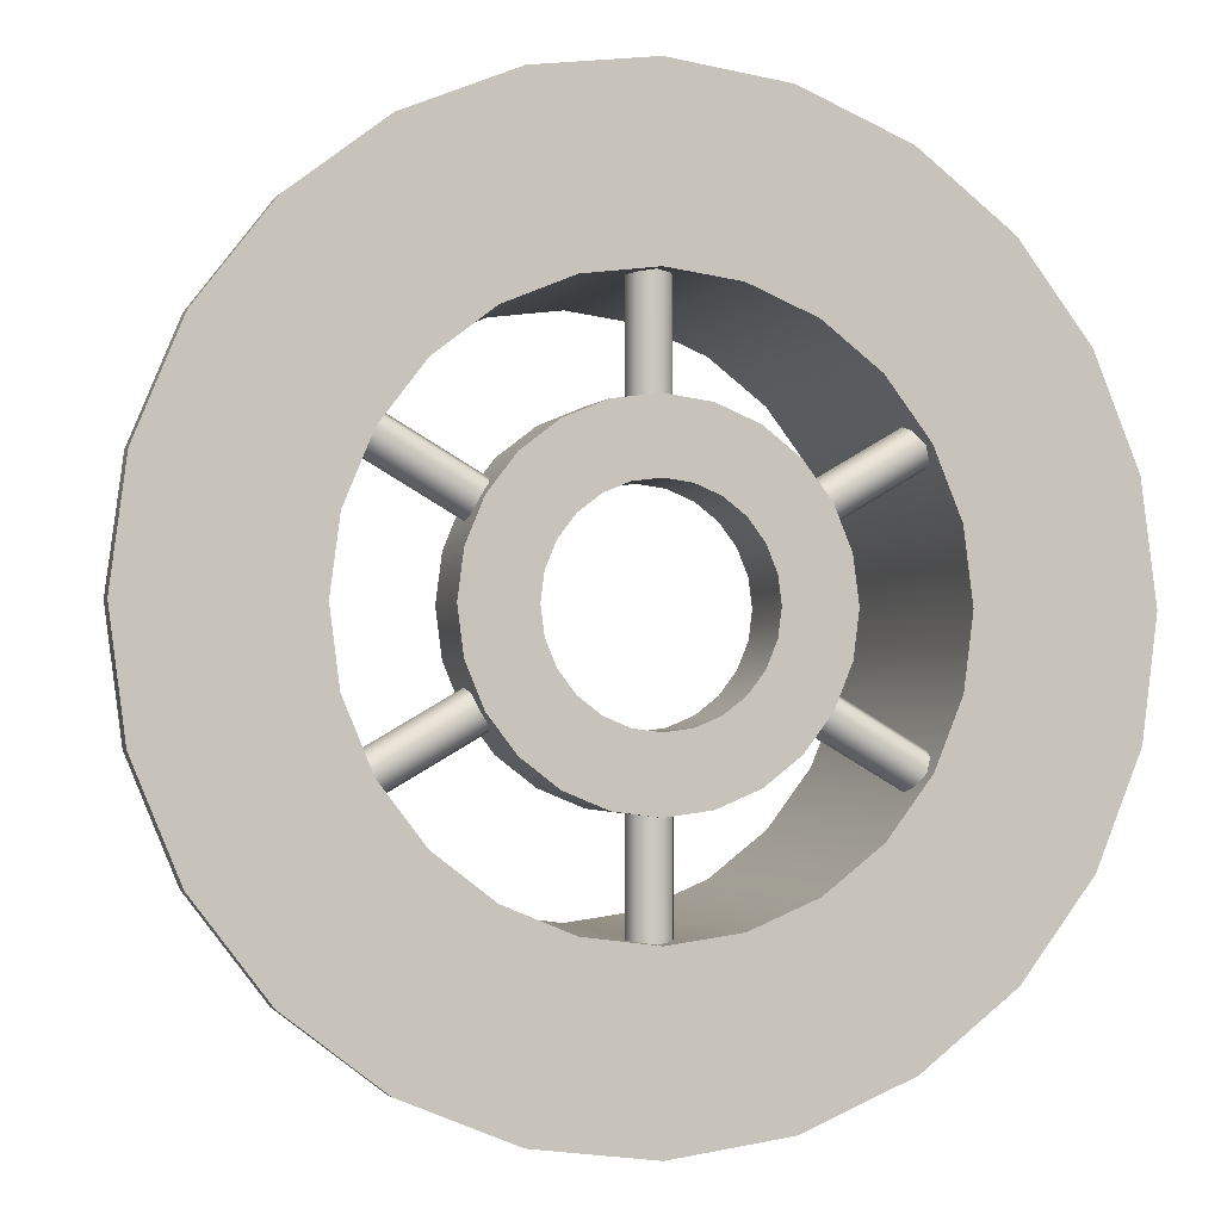
<metadata>
{"format":"obj","ext":"obj","renderer":"f3d","projection":"perspective","resolution":1024,"background":"white","views":[{"elev":-2.0,"azim":162.1,"up":"+Z"}]}
</metadata>
<code>
o 1
v 0.8125 0.2125 -1.618e-17
v 0.7848 0.2125 0.2103
v 0.7036 0.2125 0.4062
v 0.5745 0.2125 0.5745
v 0.4062 0.2125 0.7036
v 0.2103 0.2125 0.7848
v 1.402e-17 0.2125 0.8125
v -0.2103 0.2125 0.7848
v -0.4062 0.2125 0.7036
v -0.5745 0.2125 0.5745
v -0.7036 0.2125 0.4062
v -0.7848 0.2125 0.2103
v -0.8125 0.2125 8.333e-17
v -0.7848 0.2125 -0.2103
v -0.7036 0.2125 -0.4062
v -0.5745 0.2125 -0.5745
v -0.4062 0.2125 -0.7036
v -0.2103 0.2125 -0.7848
v -1.85e-16 0.2125 -0.8125
v 0.2103 0.2125 -0.7848
v 0.4062 0.2125 -0.7036
v 0.5745 0.2125 -0.5745
v 0.7036 0.2125 -0.4062
v 0.7848 0.2125 -0.2103
v 0.625 -0.2125 -1.386e-17
v 0.6037 -0.2125 0.1618
v 0.5413 -0.2125 0.3125
v 0.4419 -0.2125 0.4419
v 0.3125 -0.2125 0.5413
v 0.1618 -0.2125 0.6037
v -1.377e-17 -0.2125 0.625
v -0.1618 -0.2125 0.6037
v -0.3125 -0.2125 0.5413
v -0.4419 -0.2125 0.4419
v -0.5413 -0.2125 0.3125
v -0.6037 -0.2125 0.1618
v -0.625 -0.2125 6.268e-17
v -0.6037 -0.2125 -0.1618
v -0.5413 -0.2125 -0.3125
v -0.4419 -0.2125 -0.4419
v -0.3125 -0.2125 -0.5413
v -0.1618 -0.2125 -0.6037
v -1.669e-16 -0.2125 -0.625
v 0.1618 -0.2125 -0.6037
v 0.3125 -0.2125 -0.5413
v 0.4419 -0.2125 -0.4419
v 0.5413 -0.2125 -0.3125
v 0.6037 -0.2125 -0.1618
v 0.625 -0.25 -1.432e-17
v 0.6037 -0.25 0.1618
v 0.5413 -0.25 0.3125
v 0.4419 -0.25 0.4419
v 0.3125 -0.25 0.5413
v 0.1618 -0.25 0.6037
v -1.377e-17 -0.25 0.625
v -0.1618 -0.25 0.6037
v -0.3125 -0.25 0.5413
v -0.4419 -0.25 0.4419
v -0.5413 -0.25 0.3125
v -0.6037 -0.25 0.1618
v -0.625 -0.25 6.222e-17
v -0.6037 -0.25 -0.1618
v -0.5413 -0.25 -0.3125
v -0.4419 -0.25 -0.4419
v -0.3125 -0.25 -0.5413
v -0.1618 -0.25 -0.6037
v -1.669e-16 -0.25 -0.625
v 0.1618 -0.25 -0.6037
v 0.3125 -0.25 -0.5413
v 0.4419 -0.25 -0.4419
v 0.5413 -0.25 -0.3125
v 0.6037 -0.25 -0.1618
v 0.7848 0.25 0.2103
v 0.8125 0.25 -1.503e-17
v 0.7848 0.25 -0.2103
v 0.7036 0.25 -0.4062
v 0.5745 0.25 -0.5745
v 0.4062 0.25 -0.7036
v 0.2103 0.25 -0.7848
v -1.85e-16 0.25 -0.8125
v -0.2103 0.25 -0.7848
v -0.4062 0.25 -0.7036
v -0.5745 0.25 -0.5745
v -0.7036 0.25 -0.4062
v -0.7848 0.25 -0.2103
v -0.8125 0.25 8.447e-17
v -0.7848 0.25 0.2103
v -0.7036 0.25 0.4062
v -0.5745 0.25 0.5745
v -0.4062 0.25 0.7036
v -0.2103 0.25 0.7848
v 1.402e-17 0.25 0.8125
v 0.2103 0.25 0.7848
v 0.4062 0.25 0.7036
v 0.5745 0.25 0.5745
v 0.7036 0.25 0.4062
v 0.7486 0.2125 -0.2006
v 0.6712 0.2125 -0.3875
v 0.548 0.2125 -0.548
v 0.3875 0.2125 -0.6712
v 0.2006 0.2125 -0.7486
v -1.828e-16 0.2125 -0.775
v -0.2006 0.2125 -0.7486
v -0.3875 0.2125 -0.6712
v -0.548 0.2125 -0.548
v -0.6712 0.2125 -0.3875
v -0.7486 0.2125 -0.2006
v -0.775 0.2125 8.098e-17
v -0.7486 0.2125 0.2006
v -0.6712 0.2125 0.3875
v -0.548 0.2125 0.548
v -0.3875 0.2125 0.6712
v -0.2006 0.2125 0.7486
v 7.01e-18 0.2125 0.775
v 0.2006 0.2125 0.7486
v 0.3875 0.2125 0.6712
v 0.548 0.2125 0.548
v 0.6712 0.2125 0.3875
v 0.7486 0.2125 0.2006
v 0.775 0.2125 -1.393e-17
v 0.5 -0.25 -9.724e-18
v 0.483 -0.25 0.1294
v 0.433 -0.25 0.25
v 0.3536 -0.25 0.3536
v 0.25 -0.25 0.433
v 0.1294 -0.25 0.483
v -3.23e-17 -0.25 0.5
v -0.1294 -0.25 0.483
v -0.25 -0.25 0.433
v -0.3536 -0.25 0.3536
v -0.433 -0.25 0.25
v -0.483 -0.25 0.1294
v -0.5 -0.25 5.151e-17
v -0.483 -0.25 -0.1294
v -0.433 -0.25 -0.25
v -0.3536 -0.25 -0.3536
v -0.25 -0.25 -0.433
v -0.1294 -0.25 -0.483
v -1.548e-16 -0.25 -0.5
v 0.1294 -0.25 -0.483
v 0.25 -0.25 -0.433
v 0.3536 -0.25 -0.3536
v 0.433 -0.25 -0.25
v 0.483 -0.25 -0.1294
v 0.6037 0.25 0.1618
v 0.625 0.25 -1.501e-17
v 0.6037 0.25 -0.1618
v 0.5413 0.25 -0.3125
v 0.4419 0.25 -0.4419
v 0.3125 0.25 -0.5413
v 0.1618 0.25 -0.6037
v -1.627e-16 0.25 -0.625
v -0.1618 0.25 -0.6037
v -0.3125 0.25 -0.5413
v -0.4419 0.25 -0.4419
v -0.5413 0.25 -0.3125
v -0.6037 0.25 -0.1618
v -0.625 0.25 6.153e-17
v -0.6037 0.25 0.1618
v -0.5413 0.25 0.3125
v -0.4419 0.25 0.4419
v -0.3125 0.25 0.5413
v -0.1618 0.25 0.6037
v -9.636e-18 0.25 0.625
v 0.1618 0.25 0.6037
v 0.3125 0.25 0.5413
v 0.4419 0.25 0.4419
v 0.5413 0.25 0.3125
v 0.483 0.25 0.1294
v 0.5 0.25 -5.766e-18
v 0.483 0.25 -0.1294
v 0.433 0.25 -0.25
v 0.3536 0.25 -0.3536
v 0.25 0.25 -0.433
v 0.1294 0.25 -0.483
v -1.581e-16 0.25 -0.5
v -0.1294 0.25 -0.483
v -0.25 0.25 -0.433
v -0.3536 0.25 -0.3536
v -0.433 0.25 -0.25
v -0.483 0.25 -0.1294
v -0.5 0.25 5.547e-17
v -0.483 0.25 0.1294
v -0.433 0.25 0.25
v -0.3536 0.25 0.3536
v -0.25 0.25 0.433
v -0.1294 0.25 0.483
v -3.562e-17 0.25 0.5
v 0.1294 0.25 0.483
v 0.25 0.25 0.433
v 0.3536 0.25 0.3536
v 0.433 0.25 0.25
v 0.4734 0.1875 0.23
v 0.4679 0.161 0.2395
v 0.4547 0.15 0.2625
v 0.4414 0.161 0.2855
v 0.4359 0.1875 0.295
v 0.4414 0.214 0.2855
v 0.4547 0.225 0.2625
v 0.4679 0.214 0.2395
v 0.2677 0.1875 0.1113
v 0.2622 0.161 0.1208
v 0.249 0.15 0.1437
v 0.2357 0.161 0.1667
v 0.2302 0.1875 0.1762
v 0.2357 0.214 0.1667
v 0.249 0.225 0.1437
v 0.2622 0.214 0.1208
v -0.4359 0.1875 -0.295
v -0.4414 0.161 -0.2855
v -0.4547 0.15 -0.2625
v -0.4679 0.161 -0.2395
v -0.4734 0.1875 -0.23
v -0.4679 0.214 -0.2395
v -0.4547 0.225 -0.2625
v -0.4414 0.214 -0.2855
v -0.2302 0.1875 -0.1762
v -0.2357 0.161 -0.1667
v -0.249 0.15 -0.1437
v -0.2622 0.161 -0.1208
v -0.2677 0.1875 -0.1113
v -0.2622 0.214 -0.1208
v -0.249 0.225 -0.1437
v -0.2357 0.214 -0.1667
v 0.4734 0.1875 -0.23
v 0.4679 0.161 -0.2395
v 0.4547 0.15 -0.2625
v 0.4414 0.161 -0.2855
v 0.4359 0.1875 -0.295
v 0.4414 0.214 -0.2855
v 0.4547 0.225 -0.2625
v 0.4679 0.214 -0.2395
v 0.2677 0.1875 -0.1113
v 0.2622 0.161 -0.1208
v 0.249 0.15 -0.1437
v 0.2357 0.161 -0.1667
v 0.2302 0.1875 -0.1762
v 0.2357 0.214 -0.1667
v 0.249 0.225 -0.1437
v 0.2622 0.214 -0.1208
v -0.4359 0.1875 0.295
v -0.4414 0.161 0.2855
v -0.4547 0.15 0.2625
v -0.4679 0.161 0.2395
v -0.4734 0.1875 0.23
v -0.4679 0.214 0.2395
v -0.4547 0.225 0.2625
v -0.4414 0.214 0.2855
v -0.2302 0.1875 0.1762
v -0.2357 0.161 0.1667
v -0.249 0.15 0.1437
v -0.2622 0.161 0.1208
v -0.2677 0.1875 0.1113
v -0.2622 0.214 0.1208
v -0.249 0.225 0.1437
v -0.2357 0.214 0.1667
v 0.0375 0.1875 -0.525
v 0.02652 0.161 -0.525
v -2.643e-17 0.15 -0.525
v -0.02652 0.161 -0.525
v -0.0375 0.1875 -0.525
v -0.02652 0.214 -0.525
v -3.562e-17 0.225 -0.525
v 0.02652 0.214 -0.525
v 0.0375 0.1875 -0.2875
v 0.02652 0.161 -0.2875
v 7.863e-17 0.15 -0.2875
v -0.02652 0.161 -0.2875
v -0.0375 0.1875 -0.2875
v -0.02652 0.214 -0.2875
v 6.944e-17 0.225 -0.2875
v 0.02652 0.214 -0.2875
v 0.0375 0.1875 0.525
v 0.02652 0.161 0.525
v -2.643e-17 0.15 0.525
v -0.02652 0.161 0.525
v -0.0375 0.1875 0.525
v -0.02652 0.214 0.525
v -3.562e-17 0.225 0.525
v 0.02652 0.214 0.525
v 0.0375 0.1875 0.2875
v 0.02652 0.161 0.2875
v 7.863e-17 0.15 0.2875
v -0.02652 0.161 0.2875
v -0.0375 0.1875 0.2875
v -0.02652 0.214 0.2875
v 6.944e-17 0.225 0.2875
v 0.02652 0.214 0.2875
v 0.3125 0.25 -2.306e-17
v 0.3019 0.25 0.08088
v 0.2706 0.25 0.1562
v 0.221 0.25 0.221
v 0.1562 0.25 0.2706
v 0.08088 0.25 0.3019
v 6.944e-17 0.25 0.3125
v -0.08088 0.25 0.3019
v -0.1562 0.25 0.2706
v -0.221 0.25 0.221
v -0.2706 0.25 0.1562
v -0.3019 0.25 0.08088
v -0.3125 0.25 1.521e-17
v -0.3019 0.25 -0.08088
v -0.2706 0.25 -0.1562
v -0.221 0.25 -0.221
v -0.1562 0.25 -0.2706
v -0.08088 0.25 -0.3019
v -7.098e-18 0.25 -0.3125
v 0.08088 0.25 -0.3019
v 0.1562 0.25 -0.2706
v 0.221 0.25 -0.221
v 0.2706 0.25 -0.1562
v 0.3019 0.25 -0.08088
v 0.3125 0.125 -2.306e-17
v 0.3019 0.125 0.08088
v 0.2706 0.125 0.1562
v 0.221 0.125 0.221
v 0.1562 0.125 0.2706
v 0.08088 0.125 0.3019
v 6.944e-17 0.125 0.3125
v -0.08088 0.125 0.3019
v -0.1562 0.125 0.2706
v -0.221 0.125 0.221
v -0.2706 0.125 0.1562
v -0.3019 0.125 0.08088
v -0.3125 0.125 1.521e-17
v -0.3019 0.125 -0.08088
v -0.2706 0.125 -0.1562
v -0.221 0.125 -0.221
v -0.1562 0.125 -0.2706
v -0.08088 0.125 -0.3019
v -7.098e-18 0.125 -0.3125
v 0.08088 0.125 -0.3019
v 0.1562 0.125 -0.2706
v 0.221 0.125 -0.221
v 0.2706 0.125 -0.1562
v 0.3019 0.125 -0.08088
v 0.1875 0.125 -1.647e-17
v 0.1811 0.125 0.04853
v 0.1624 0.125 0.09375
v 0.1326 0.125 0.1326
v 0.09375 0.125 0.1624
v 0.04853 0.125 0.1811
v 4.788e-17 0.125 0.1875
v -0.04853 0.125 0.1811
v -0.09375 0.125 0.1624
v -0.1326 0.125 0.1326
v -0.1624 0.125 0.09375
v -0.1811 0.125 0.04853
v -0.1875 0.125 6.493e-18
v -0.1811 0.125 -0.04853
v -0.1624 0.125 -0.09375
v -0.1326 0.125 -0.1326
v -0.09375 0.125 -0.1624
v -0.04853 0.125 -0.1811
v 1.957e-18 0.125 -0.1875
v 0.04853 0.125 -0.1811
v 0.09375 0.125 -0.1624
v 0.1326 0.125 -0.1326
v 0.1624 0.125 -0.09375
v 0.1811 0.125 -0.04853
v 0.1811 0.25 0.04853
v 0.1875 0.25 -1.647e-17
v 0.1811 0.25 -0.04853
v 0.1624 0.25 -0.09375
v 0.1326 0.25 -0.1326
v 0.09375 0.25 -0.1624
v 0.04853 0.25 -0.1811
v 1.957e-18 0.25 -0.1875
v -0.04853 0.25 -0.1811
v -0.09375 0.25 -0.1624
v -0.1326 0.25 -0.1326
v -0.1624 0.25 -0.09375
v -0.1811 0.25 -0.04853
v -0.1875 0.25 6.493e-18
v -0.1811 0.25 0.04853
v -0.1624 0.25 0.09375
v -0.1326 0.25 0.1326
v -0.09375 0.25 0.1624
v -0.04853 0.25 0.1811
v 4.788e-17 0.25 0.1875
v 0.04853 0.25 0.1811
v 0.09375 0.25 0.1624
v 0.1326 0.25 0.1326
v 0.1624 0.25 0.09375
v 0.6125 -0.1497 0.2672
v 0.5726 -0.1705 0.2507
v 0.622 -0.1497 0.2441
v 0.5822 -0.1705 0.2276
v 0.7069 0.2243 0.2793
v 0.7429 0.2243 0.2942
v 0.6974 0.2243 0.3024
v 0.7334 0.2243 0.3173
v -0.5377 -0.1497 -0.3968
v -0.5035 -0.1705 -0.3706
v -0.5224 -0.1497 -0.4166
v -0.4882 -0.1705 -0.3904
v -0.5953 0.2243 -0.4726
v -0.6263 0.2243 -0.4963
v -0.6106 0.2243 -0.4527
v -0.6415 0.2243 -0.4765
v -0.6125 -0.1497 -0.2672
v -0.5726 -0.1705 -0.2507
v -0.622 -0.1497 -0.2441
v -0.5822 -0.1705 -0.2276
v -0.7069 0.2243 -0.2793
v -0.7429 0.2243 -0.2942
v -0.6974 0.2243 -0.3024
v -0.7334 0.2243 -0.3173
v 0.5377 -0.1497 0.3968
v 0.5035 -0.1705 0.3706
v 0.5224 -0.1497 0.4166
v 0.4882 -0.1705 0.3904
v 0.5953 0.2243 0.4726
v 0.6263 0.2243 0.4963
v 0.6106 0.2243 0.4527
v 0.6415 0.2243 0.4765
v 0.5377 -0.1497 -0.3968
v 0.5035 -0.1705 -0.3706
v 0.5224 -0.1497 -0.4166
v 0.4882 -0.1705 -0.3904
v 0.5953 0.2243 -0.4726
v 0.6263 0.2243 -0.4963
v 0.6106 0.2243 -0.4527
v 0.6415 0.2243 -0.4765
v -0.6125 -0.1497 0.2672
v -0.5726 -0.1705 0.2507
v -0.622 -0.1497 0.2441
v -0.5822 -0.1705 0.2276
v -0.7069 0.2243 0.2793
v -0.7429 0.2243 0.2942
v -0.6974 0.2243 0.3024
v -0.7334 0.2243 0.3173
v -0.5377 -0.1497 0.3968
v -0.5035 -0.1705 0.3706
v -0.5224 -0.1497 0.4166
v -0.4882 -0.1705 0.3904
v -0.5953 0.2243 0.4726
v -0.6263 0.2243 0.4963
v -0.6106 0.2243 0.4527
v -0.6415 0.2243 0.4765
v 0.6125 -0.1497 -0.2672
v 0.5726 -0.1705 -0.2507
v 0.622 -0.1497 -0.2441
v 0.5822 -0.1705 -0.2276
v 0.7069 0.2243 -0.2793
v 0.7429 0.2243 -0.2942
v 0.6974 0.2243 -0.3024
v 0.7334 0.2243 -0.3173
v -0.07481 -0.1497 -0.664
v -0.06918 -0.1705 -0.6213
v -0.0996 -0.1497 -0.6608
v -0.09397 -0.1705 -0.618
v -0.1116 0.2243 -0.7519
v -0.1167 0.2243 -0.7905
v -0.08681 0.2243 -0.7551
v -0.0919 0.2243 -0.7938
v -0.07481 -0.1497 0.664
v -0.06918 -0.1705 0.6213
v -0.0996 -0.1497 0.6608
v -0.09397 -0.1705 0.618
v -0.1116 0.2243 0.7519
v -0.1167 0.2243 0.7905
v -0.08681 0.2243 0.7551
v -0.0919 0.2243 0.7938
v 0.07481 -0.1497 0.664
v 0.06918 -0.1705 0.6213
v 0.0996 -0.1497 0.6608
v 0.09397 -0.1705 0.618
v 0.1116 0.2243 0.7519
v 0.1167 0.2243 0.7905
v 0.08681 0.2243 0.7551
v 0.0919 0.2243 0.7938
v 0.07481 -0.1497 -0.664
v 0.06918 -0.1705 -0.6213
v 0.0996 -0.1497 -0.6608
v 0.09397 -0.1705 -0.618
v 0.1116 0.2243 -0.7519
v 0.1167 0.2243 -0.7905
v 0.08681 0.2243 -0.7551
v 0.0919 0.2243 -0.7938
v -0.2694 -0.2011 0.6167
v -0.24 -0.1803 0.5657
v -0.2944 -0.05963 0.6599
v -0.2649 -0.03883 0.6089
v -0.3994 -0.2011 0.5417
v -0.3699 -0.1803 0.4907
v -0.4243 -0.05963 0.5849
v -0.3948 -0.03883 0.5339
v 0.2694 -0.2011 -0.6167
v 0.24 -0.1803 -0.5657
v 0.2944 -0.05963 -0.6599
v 0.2649 -0.03883 -0.6089
v 0.3994 -0.2011 -0.5417
v 0.3699 -0.1803 -0.4907
v 0.4243 -0.05963 -0.5849
v 0.3948 -0.03883 -0.5339
g 1_1_auv
f 1 74 73 2
f 2 73 96 3
f 3 96 95 4
f 4 95 94 5
f 5 94 93 6
f 6 93 92 7
f 7 92 91 8
f 8 91 90 9
f 9 90 89 10
f 10 89 88 11
f 11 88 87 12
f 12 87 86 13
f 13 86 85 14
f 14 85 84 15
f 15 84 83 16
f 16 83 82 17
f 17 82 81 18
f 18 81 80 19
f 19 80 79 20
f 20 79 78 21
f 21 78 77 22
f 22 77 76 23
f 23 76 75 24
f 24 75 74 1
f 25 49 72 48
f 25 120 119 26
f 26 50 49 25
f 26 119 118 27
f 27 51 50 26
f 27 118 117 28
f 28 52 51 27
f 28 117 116 29
f 29 53 52 28
f 29 116 115 30
f 30 54 53 29
f 30 115 114 31
f 31 55 54 30
f 31 114 113 32
f 32 56 55 31
f 32 113 112 33
f 33 57 56 32
f 33 112 111 34
f 34 58 57 33
f 34 111 110 35
f 35 59 58 34
f 35 110 109 36
f 36 60 59 35
f 36 109 108 37
f 37 61 60 36
f 37 108 107 38
f 38 62 61 37
f 38 107 106 39
f 39 63 62 38
f 39 106 105 40
f 40 64 63 39
f 40 105 104 41
f 41 65 64 40
f 41 104 103 42
f 42 66 65 41
f 42 103 102 43
f 43 67 66 42
f 43 102 101 44
f 44 68 67 43
f 44 101 100 45
f 45 69 68 44
f 45 100 99 46
f 46 70 69 45
f 46 99 98 47
f 47 71 70 46
f 47 98 97 48
f 48 72 71 47
f 48 97 120 25
f 121 170 171 144
f 122 169 170 121
f 123 192 169 122
f 124 191 192 123
f 125 190 191 124
f 126 189 190 125
f 127 188 189 126
f 128 187 188 127
f 129 186 187 128
f 130 185 186 129
f 131 184 185 130
f 132 183 184 131
f 133 182 183 132
f 134 181 182 133
f 135 180 181 134
f 136 179 180 135
f 137 178 179 136
f 138 177 178 137
f 139 176 177 138
f 140 175 176 139
f 141 174 175 140
f 142 173 174 141
f 143 172 173 142
f 144 171 172 143
f 193 201 208 200
f 194 202 201 193
f 195 203 202 194
f 196 204 203 195
f 197 205 204 196
f 198 206 205 197
f 199 207 206 198
f 200 208 207 199
f 209 217 218 210
f 210 218 219 211
f 211 219 220 212
f 212 220 221 213
f 213 221 222 214
f 214 222 223 215
f 215 223 224 216
f 216 224 217 209
f 225 233 234 226
f 226 234 235 227
f 227 235 236 228
f 228 236 237 229
f 229 237 238 230
f 230 238 239 231
f 231 239 240 232
f 232 240 233 225
f 241 249 256 248
f 242 250 249 241
f 243 251 250 242
f 244 252 251 243
f 245 253 252 244
f 246 254 253 245
f 247 255 254 246
f 248 256 255 247
f 257 265 266 258
f 258 266 267 259
f 259 267 268 260
f 260 268 269 261
f 261 269 270 262
f 262 270 271 263
f 263 271 272 264
f 264 272 265 257
f 273 281 288 280
f 274 282 281 273
f 275 283 282 274
f 276 284 283 275
f 277 285 284 276
f 278 286 285 277
f 279 287 286 278
f 280 288 287 279
f 289 362 361 290
f 290 361 384 291
f 291 384 383 292
f 292 383 382 293
f 293 382 381 294
f 294 381 380 295
f 295 380 379 296
f 296 379 378 297
f 297 378 377 298
f 298 377 376 299
f 299 376 375 300
f 300 375 374 301
f 301 374 373 302
f 302 373 372 303
f 303 372 371 304
f 304 371 370 305
f 305 370 369 306
f 306 369 368 307
f 307 368 367 308
f 308 367 366 309
f 309 366 365 310
f 310 365 364 311
f 311 364 363 312
f 312 363 362 289
f 313 337 360 336
f 314 338 337 313
f 315 339 338 314
f 316 340 339 315
f 317 341 340 316
f 318 342 341 317
f 319 343 342 318
f 320 344 343 319
f 321 345 344 320
f 322 346 345 321
f 323 347 346 322
f 324 348 347 323
f 325 349 348 324
f 326 350 349 325
f 327 351 350 326
f 328 352 351 327
f 329 353 352 328
f 330 354 353 329
f 331 355 354 330
f 332 356 355 331
f 333 357 356 332
f 334 358 357 333
f 335 359 358 334
f 336 360 359 335
f 386 388 387 385
f 391 392 390 389
f 394 399 400 393
f 395 398 397 396
f 401 403 406 408
f 409 411 412 410
f 413 414 416 415
f 418 420 419 417
f 423 424 422 421
f 432 430 427 425
f 434 436 435 433
f 439 440 438 437
f 442 447 448 441
f 443 446 445 444
f 449 456 455 450
f 452 453 454 451
f 457 459 460 458
f 461 462 464 463
f 465 467 470 472
f 480 478 475 473
f 483 487 485 481
f 489 493 494 490
f 492 496 495 491
f 1 120 97 24
f 2 119 120 1
f 3 118 119 2
f 4 117 118 3
f 5 116 117 4
f 6 115 116 5
f 7 114 115 6
f 8 113 114 7
f 9 112 113 8
f 10 111 112 9
f 11 110 111 10
f 12 109 110 11
f 13 108 109 12
f 14 107 108 13
f 15 106 107 14
f 16 105 106 15
f 17 104 105 16
f 18 103 104 17
f 19 102 103 18
f 20 101 102 19
f 21 100 101 20
f 22 99 100 21
f 23 98 99 22
f 24 97 98 23
f 49 121 144 72
f 50 122 121 49
f 51 123 122 50
f 52 124 123 51
f 53 125 124 52
f 54 126 125 53
f 55 127 126 54
f 56 128 127 55
f 57 129 128 56
f 58 130 129 57
f 59 131 130 58
f 60 132 131 59
f 61 133 132 60
f 62 134 133 61
f 63 135 134 62
f 64 136 135 63
f 65 137 136 64
f 66 138 137 65
f 67 139 138 66
f 68 140 139 67
f 69 141 140 68
f 70 142 141 69
f 71 143 142 70
f 72 144 143 71
f 73 145 168 96
f 74 146 145 73
f 75 147 146 74
f 76 148 147 75
f 77 149 148 76
f 78 150 149 77
f 79 151 150 78
f 80 152 151 79
f 81 153 152 80
f 82 154 153 81
f 83 155 154 82
f 84 156 155 83
f 85 157 156 84
f 86 158 157 85
f 87 159 158 86
f 88 160 159 87
f 89 161 160 88
f 90 162 161 89
f 91 163 162 90
f 92 164 163 91
f 93 165 164 92
f 94 166 165 93
f 95 167 166 94
f 96 168 167 95
f 145 169 192 168
f 146 170 169 145
f 147 171 170 146
f 148 172 171 147
f 149 173 172 148
f 150 174 173 149
f 151 175 174 150
f 152 176 175 151
f 153 177 176 152
f 154 178 177 153
f 155 179 178 154
f 156 180 179 155
f 157 181 180 156
f 158 182 181 157
f 159 183 182 158
f 160 184 183 159
f 161 185 184 160
f 162 186 185 161
f 163 187 186 162
f 164 188 187 163
f 165 189 188 164
f 166 190 189 165
f 167 191 190 166
f 168 192 191 167
f 289 313 336 312
f 290 314 313 289
f 291 315 314 290
f 292 316 315 291
f 293 317 316 292
f 294 318 317 293
f 295 319 318 294
f 296 320 319 295
f 297 321 320 296
f 298 322 321 297
f 299 323 322 298
f 300 324 323 299
f 301 325 324 300
f 302 326 325 301
f 303 327 326 302
f 304 328 327 303
f 305 329 328 304
f 306 330 329 305
f 307 331 330 306
f 308 332 331 307
f 309 333 332 308
f 310 334 333 309
f 311 335 334 310
f 312 336 335 311
f 337 362 363 360
f 338 361 362 337
f 339 384 361 338
f 340 383 384 339
f 341 382 383 340
f 342 381 382 341
f 343 380 381 342
f 344 379 380 343
f 345 378 379 344
f 346 377 378 345
f 347 376 377 346
f 348 375 376 347
f 349 374 375 348
f 350 373 374 349
f 351 372 373 350
f 352 371 372 351
f 353 370 371 352
f 354 369 370 353
f 355 368 369 354
f 356 367 368 355
f 357 366 367 356
f 358 365 366 357
f 359 364 365 358
f 360 363 364 359
f 385 392 391 386
f 388 389 390 387
f 400 398 395 393
f 401 408 407 402
f 404 405 406 403
f 410 415 416 409
f 411 414 413 412
f 417 424 423 418
f 420 421 422 419
f 425 427 428 426
f 429 430 432 431
f 433 435 438 440
f 441 443 444 442
f 445 446 448 447
f 450 452 451 449
f 455 456 454 453
f 464 462 459 457
f 465 472 471 466
f 468 469 470 467
f 474 479 480 473
f 475 478 477 476
f 482 484 483 481
f 485 487 488 486
f 490 492 491 489
f 493 495 496 494
f 385 387 390 392
f 393 395 396 394
f 397 398 400 399
f 402 404 403 401
f 407 408 406 405
f 416 414 411 409
f 417 419 422 424
f 426 431 432 425
f 427 430 429 428
f 433 440 439 434
f 436 437 438 435
f 448 446 443 441
f 449 451 454 456
f 458 463 464 457
f 459 462 461 460
f 466 468 467 465
f 471 472 470 469
f 473 475 476 474
f 477 478 480 479
f 481 485 486 482
f 484 488 487 483
f 491 495 493 489

</code>
